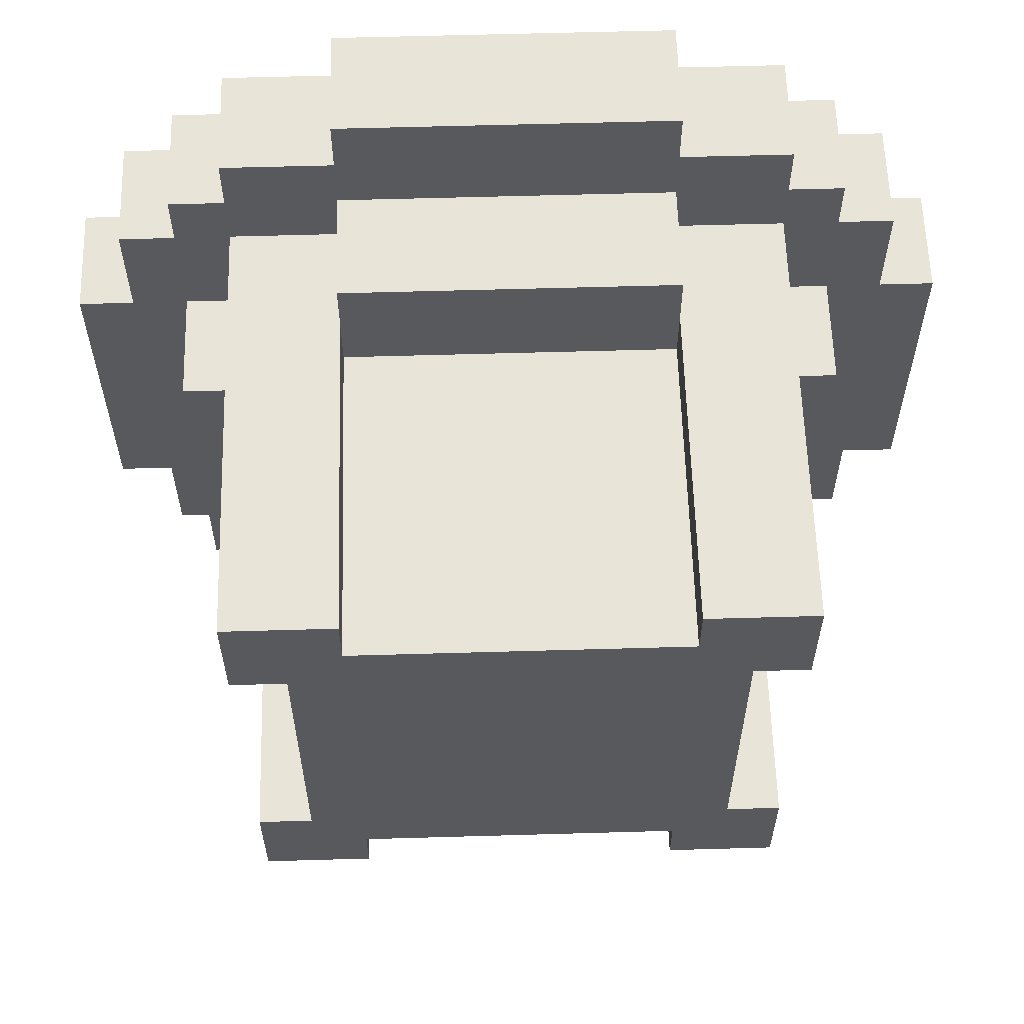
<metadata>
{"format":"obj","ext":"obj","renderer":"f3d","projection":"perspective","resolution":1024,"background":"white","views":[{"elev":60.1,"azim":-1.7,"up":"+Z"}]}
</metadata>
<code>
o table_small_round_spliced.001_Cube.060
v 0.1875 0.125 0.4375
v 0.1875 0.0625 0.5
v 0.1875 0.0625 0.4375
v 0 0.125 0.5
v -0.1875 0.0625 0.5
v 0 0.0625 0.5
v -0.1875 0.125 -0.4375
v -0.1875 0.0625 -0.5
v -0.1875 0.0625 -0.4375
v -0 0.125 -0.5
v 0.1875 0.0625 -0.5
v -0 0.0625 -0.5
v -0.1875 0 -0.4375
v -0 0 -0.5
v -0 0 -0.4375
v 0.1875 0.125 -0.4375
v -0 0.125 -0.4375
v 0.1875 0.125 0.1875
v 0 0.125 0
v 0 0.125 0.1875
v -0.25 0.125 -0.25
v -0.3125 0.125 -0.1875
v -0.25 0.125 -0.1875
v 0.25 0 -0.375
v 0.3125 0 -0.3125
v 0.25 0 -0.3125
v 0.1875 0.125 0.3125
v 0 0.125 0.25
v 0 0.125 0.3125
v 0.25 0.125 -0
v 0.3125 0.125 -0.1875
v 0.25 0.125 -0.1875
v 0.1875 0.125 -0.1875
v -0 0.125 -0.25
v -0 0.125 -0.1875
v 0.25 0.125 0.25
v 0.3125 0.125 0.1875
v 0.25 0.125 0.1875
v 0.1875 0.125 -0.3125
v -0 0.125 -0.375
v -0 0.125 -0.3125
v 0.3125 -0.0625 -0.25
v 0.3125 -0.125 -0.3125
v 0.3125 -0.0625 -0.3125
v -0.25 0.125 0.4375
v -0.3125 0.0625 0.4375
v -0.25 0.0625 0.4375
v 0 0.125 0.375
v 0 0.125 0.4375
v -0.1875 -0 0.4375
v 0 -0 0.375
v 0 -0 0.4375
v -0.25 0.125 0.375
v -0.3125 0.125 0.4375
v 0.25 0.125 -0.4375
v 0.3125 0.0625 -0.4375
v 0.25 0.0625 -0.4375
v -0.1875 0.125 0.5
v -0.1875 0.0625 0.4375
v -0.1875 -0 0.5
v 0 -0 0.5
v 0.1875 0.125 0.5
v -0.3125 -0.0625 0.1875
v -0.3125 -0.125 0.25
v -0.3125 -0.0625 0.25
v 0.1875 0.125 -0.5
v 0.1875 0.0625 -0.4375
v 0.1875 0.125 -0.375
v -0.1875 0 -0.375
v -0 0 -0.375
v -0.25 0 -0.375
v -0.3125 0 -0.4375
v -0.25 0 -0.4375
v 0.3125 0.125 0.25
v 0.375 0.125 0.1875
v 0.3125 0 -0.25
v 0.375 0 -0.1875
v 0.3125 0 -0.1875
v 0.3125 0 -0.375
v 0.375 0 -0.3125
v 0.3125 0.125 -0.4375
v 0.3125 0.0625 -0.375
v 0.3125 0.125 0.375
v 0.375 0.125 0.3125
v 0.3125 0.125 0.3125
v 0.3125 0.0625 0.4375
v 0.3125 0.0625 0.375
v 0.25 0.125 0.375
v 0.25 0.125 0.3125
v 0.25 -0 0.4375
v 0.25 0.0625 0.4375
v 0.3125 -0.0625 0.3125
v 0.3125 -0.125 0.25
v 0.3125 -0.0625 0.25
v 0.25 0.125 0.4375
v 0.25 0.125 -0.25
v 0.3125 0.125 -0.3125
v 0.25 0.125 -0.3125
v 0.25 0 -0.4375
v 0.25 0.125 -0.375
v 0.25 -0 0.375
v 0.3125 -0 0.4375
v -0.3125 0.125 -0.375
v -0.375 0.125 -0.3125
v -0.3125 0.125 -0.3125
v -0.3125 -0 0.375
v -0.375 -0 0.3125
v -0.3125 -0 0.3125
v -0.3125 0.125 0
v -0.375 0.125 0.1875
v -0.3125 0.125 0.1875
v -0.3125 0 -0.375
v -0.375 0.0625 -0.375
v -0.3125 0.0625 -0.375
v -0.3125 0.0625 0.375
v -0.3125 0.0625 -0.4375
v -0.25 0.125 -0.375
v -0.25 0.125 -0.3125
v -0.25 0.125 0
v -0.25 0.125 0.1875
v -0.25 0.0625 -0.4375
v -0.25 -0 0.375
v -0.25 -0 0.3125
v -0.25 0.125 0.25
v -0.3125 0.125 0.3125
v -0.25 0.125 0.3125
v -0.25 -0 0.4375
v -0.1875 -0.0625 0.3125
v -0.1875 -0.125 0.375
v -0.1875 -0.0625 0.375
v -0.25 0.125 -0.4375
v -0.375 0.125 0
v -0.4375 0.125 0.1875
v -0.375 0 -0.3125
v -0.4375 0.0625 -0.3125
v -0.375 0.0625 -0.3125
v -0.375 0.125 0.25
v -0.4375 0.125 0.3125
v -0.375 0.125 0.3125
v -0.3125 0.125 -0.25
v -0.375 0.125 -0.1875
v -0.3125 -0 0.25
v -0.375 -0 0.1875
v -0.3125 -0 0.1875
v -0.375 -0.0625 -0.1875
v -0.375 -0.125 0
v -0.375 -0.0625 0
v -0.3125 0 -0.25
v -0.3125 0 -0.3125
v -0.3125 0.125 0.375
v -0.375 0.0625 0.375
v -0.3125 0.125 0.25
v 0.375 0 -0.25
v 0.4375 0 -0.1875
v 0.375 0.125 -0.3125
v 0.4375 0.0625 -0.3125
v 0.375 0.0625 -0.3125
v 0.375 -0 0.3125
v 0.4375 0.0625 0.3125
v 0.375 0.0625 0.3125
v 0.375 0.0625 0.375
v -0.3125 -0.0625 -0.25
v -0.3125 -0.125 -0.1875
v -0.3125 -0.0625 -0.1875
v 0.3125 0.125 -0.25
v 0.3125 -0 0.375
v 0.3125 -0 0.25
v 0.3125 -0 0.3125
v 0.3125 0.125 -0.375
v 0.375 0.0625 -0.375
v 0.3125 0.125 -0
v 0.375 0.125 -0.1875
v 0.375 -0 0.375
v 0.375 0.125 -0
v 0.4375 0.125 -0.1875
v -0.375 0.125 0.375
v -0.375 0.0625 0.3125
v 0.1875 -0.0625 0.375
v 0.1875 -0.125 0.3125
v 0.1875 -0.0625 0.3125
v -0.375 -0 0.25
v 0.25 -0 0.3125
v 0.375 0.125 0.25
v 0.1875 0.125 0.375
v -0.25 -0.0625 -0.3125
v -0.3125 -0.125 -0.3125
v -0.3125 -0.0625 -0.3125
v 0.375 0.125 -0.375
v -0.375 0 -0.375
v -0.4375 0.0625 0.3125
v -0.25 0 -0.3125
v -0.375 0.125 -0.25
v 0.1875 -0.0625 -0.375
v -0 -0.125 -0.375
v -0 -0.0625 -0.375
v 0.1875 0.125 -0.25
v -0.1875 -0.0625 -0.375
v -0.1875 -0.125 -0.3125
v -0.1875 -0.0625 -0.3125
v 0.4375 0.125 -0
v 0.5 0.125 -0.1875
v 0.4375 0.125 0.1875
v 0.4375 0.0625 0.25
v 0.4375 0.0625 0.1875
v 0.4375 0.125 -0.3125
v 0.4375 0.0625 -0.25
v 0.4375 0.125 0.25
v 0.375 0 -0
v 0.4375 -0 0.1875
v 0.375 -0 0.1875
v 0.375 0.125 -0.25
v 0.375 -0 0.25
v 0.4375 -0 0.3125
v 0.4375 0 -0.25
v -0.4375 0 -0.1875
v -0.5 0.0625 -0.1875
v -0.4375 0.0625 -0.1875
v -0.4375 0.0625 0.25
v -0.4375 0.125 -0.1875
v -0.4375 0.0625 -0.25
v -0.4375 0.125 -0.25
v -0.4375 -0 0.25
v -0.4375 -0 0.1875
v -0.375 0 0
v -0.375 0 -0.1875
v -0.375 0 -0.25
v -0.4375 0 -0.3125
v -0.4375 0 -0.25
v -0.4375 0.125 0
v -0.4375 0 0
v -0.5 0 -0.1875
v 0.4375 0.125 -0.25
v 0.4375 0.0625 -0.1875
v 0.4375 0 -0
v -0.3125 0 -0.1875
v 0.25 -0.0625 -0.3125
v 0.1875 -0.125 -0.3125
v 0.1875 -0.0625 -0.3125
v -0.375 -0.125 0.1875
v -0.375 -0.0625 0.1875
v 0.1875 0.125 -0
v -0.3125 -0.125 0.1875
v -0.3125 -0.125 0.3125
v -0.3125 -0.0625 0.3125
v -0.4375 0.125 0.25
v -0.4375 0.0625 0.1875
v 0.4375 -0 0.25
v 0.5 0 -0
v 0.3125 -0 0.1875
v 0.3125 -0.0625 0.1875
v 0.375 -0.125 0.1875
v 0.375 -0.0625 0.1875
v 0.375 -0.125 -0
v 0.375 -0.0625 -0
v 0.25 -0.125 -0.3125
v 0.25 -0.125 0.3125
v 0.25 -0.0625 0.3125
v 0.1875 0.125 0.25
v -0.5 0.125 0.1875
v -0.5 0.0625 0
v -0.5 0.0625 0.1875
v -0.5 0.125 0
v -0.5 0 0
v 0.5 0.0625 -0
v 0.5 0.0625 -0.1875
v 0.5 0.125 -0
v 0.5 0.0625 0.1875
v 0.5 -0 0.1875
v 0.1875 -0.125 -0.375
v -0.1875 0.125 0.1875
v -0.1875 0.125 0.25
v -0.1875 0.125 -0.1875
v -0.1875 0.125 0
v -0.3125 -0.125 -0.25
v -0.1875 0.125 -0.3125
v -0.1875 0.125 -0.25
v -0.1875 0 -0.3125
v 0.375 -0.0625 -0.1875
v 0.3125 -0.125 -0.1875
v 0.3125 -0.0625 -0.1875
v -0.1875 0.125 0.3125
v -0.1875 0.125 0.375
v -0.1875 0.125 -0.375
v 0.3125 -0.125 0.3125
v -0.1875 -0 0.375
v -0.1875 -0 0.3125
v -0.1875 0.125 0.4375
v 0 -0.125 0.375
v 0 -0.0625 0.375
v 0.375 -0.125 -0.1875
v -0.25 -0.125 -0.3125
v 0.3125 -0.125 -0.25
v -0.375 -0.125 -0.1875
v 0.1875 -0 0.3125
v 0.1875 -0 0.375
v 0.1875 -0 0.4375
v 0.1875 0 -0.4375
v 0.1875 0 -0.375
v -0.25 -0.125 0.3125
v -0.25 -0.0625 0.3125
v 0.3125 -0.125 0.1875
v -0.1875 -0.125 0.3125
v 0.1875 0 -0.3125
v -0.25 -0.3125 0.3125
v -0.1875 -0.5 0.3125
v -0.1875 -0.3125 0.3125
v -0.25 -0.125 0
v -0.25 -0.125 -0.1875
v 0 -0.125 0.25
v 0 -0.125 0.3125
v 0.3125 -0.3125 -0.25
v 0.3125 -0.5 -0.3125
v 0.3125 -0.3125 -0.3125
v 0.1875 -0.3125 0.3125
v 0.25 -0.5 0.3125
v 0.25 -0.3125 0.3125
v -0.3125 -0.3125 -0.1875
v -0.25 -0.5 -0.1875
v -0.25 -0.3125 -0.1875
v -0 -0.125 -0.3125
v 0.25 -0.125 -0
v 0.25 -0.125 0.1875
v 0.1875 -0.3125 -0.3125
v 0.1875 -0.5 -0.25
v 0.1875 -0.3125 -0.25
v 0.25 -0.3125 -0.1875
v 0.3125 -0.5 -0.1875
v 0.3125 -0.3125 -0.1875
v -0.3125 -0.125 0
v 0.3125 -0.125 -0
v -0 -0.5 -0.25
v -0 -0.3125 -0.25
v -0.1875 -0.125 -0.25
v -0 -0.125 -0.25
v -0.3125 -0.3125 -0.3125
v -0.3125 -0.5 -0.25
v -0.3125 -0.3125 -0.25
v -0.1875 -0.3125 -0.25
v -0.1875 -0.5 -0.3125
v -0.1875 -0.3125 -0.3125
v 0.25 -0.125 -0.1875
v -0.3125 -0.3125 0.1875
v -0.3125 -0.5 0.25
v -0.3125 -0.3125 0.25
v 0.3125 -0.5 0.3125
v 0.3125 -0.3125 0.3125
v -0.25 -0.125 0.1875
v -0.25 -0.5 0
v -0.25 -0.3125 0
v -0.25 -0.3125 0.1875
v -0.3125 -0.5 0.1875
v -0.3125 -0.3125 0.3125
v -0.25 -0.5 0.3125
v -0.1875 -0.3125 0.25
v 0 -0.5 0.25
v 0 -0.3125 0.25
v 0.25 -0.3125 0.1875
v 0.25 -0.5 -0
v 0.25 -0.3125 -0
v 0.3125 -0.3125 0.1875
v 0.25 -0.5 0.1875
v -0.3125 -0.5 0.3125
v 0.1875 -0.3125 0.25
v 0.1875 -0.5 0.3125
v -0.3125 -0.5 -0.1875
v 0.3125 -0.5 -0.25
v -0.1875 -0.5 0.25
v 0.3125 -0.5 0.25
v 0.3125 -0.3125 0.25
v 0.25 -0.5 -0.1875
v -0.3125 -0 0.4375
v -0.4375 0.125 -0.3125
v -0.375 -0 0.375
v -0.375 0.125 -0.375
v 0.3125 0.125 0.4375
v -0.3125 0.125 -0.4375
v 0.3125 0 -0.4375
v -0.5 0.125 -0.1875
v -0.4375 -0 0.3125
v 0.4375 0.125 0.3125
v 0.375 0.125 0.375
v 0.4375 0 -0.3125
v -0.5 -0 0.1875
v -0.25 -0.5 0.1875
v 0.5 0 -0.1875
v 0.25 -0.5 -0.3125
v 0.25 -0.3125 -0.3125
v 0.1875 -0.5 -0.1875
v 0.5 0.125 0.1875
v 0.1875 -0.5 0.1875
v 0.25 -0.5 0.25
v 0.1875 -0.5 0.25
v 0.1875 -0.5 -0
v -0.25 -0.5 -0.3125
v -0.25 -0.3125 -0.3125
v -0.1875 -0.5 -0.1875
v -0.25 -0.5 -0.25
v -0.1875 -0.5 -0.25
v 0.1875 -0.5 -0.3125
v 0.25 -0.5 -0.25
v -0.25 -0.5 0.25
v 0.3125 -0.5 0.1875
v -0.1875 -0.5 0.1875
v -0.1875 -0.5 -0
v -0.3125 -0.5 -0.3125
v 0.375 0 -0.375
v 0 -0.5 0.1875
v -0 -0.5 -0.1875
v -0 -0.5 -0
v 0.1875 0 -0.5
v -0.1875 0 -0.5
v 0.1875 -0 0.5
v -0.1875 -0.125 0.25
v 0.1875 -0.125 0.25
v 0.1875 -0.125 -0.25
v 0.1875 -0.125 0.375
v -0.1875 -0.125 -0.375
v -0.1875 0.125 -0.5
g table_small_round_spliced.001_Cube.060_table_small_round_spliced.001_Cube.060_Default_OBJ.016
f 1 2 3
f 4 5 6
f 7 8 9
f 10 11 12
f 13 14 15
f 16 10 17
f 18 19 20
f 21 22 23
f 24 25 26
f 27 28 29
f 30 31 32
f 33 34 35
f 36 37 38
f 39 40 41
f 42 43 44
f 45 46 47
f 1 48 49
f 50 51 52
f 53 54 45
f 55 56 57
f 58 59 5
f 60 52 61
f 62 49 4
f 63 64 65
f 66 67 11
f 68 17 40
f 69 15 70
f 71 72 73
f 74 75 37
f 76 77 78
f 79 80 25
f 81 82 56
f 83 84 85
f 83 86 87
f 88 85 89
f 90 86 91
f 92 93 94
f 95 83 88
f 96 97 98
f 99 79 24
f 100 81 55
f 101 102 90
f 103 104 105
f 106 107 108
f 109 110 111
f 112 113 114
f 54 115 46
f 103 116 114
f 117 105 118
f 119 111 120
f 73 116 121
f 122 108 123
f 124 125 126
f 127 106 122
f 128 129 130
f 131 103 117
f 132 133 110
f 134 135 136
f 137 138 139
f 104 113 136
f 140 141 22
f 142 143 144
f 145 146 147
f 148 134 149
f 150 151 115
f 152 139 125
f 153 154 77
f 155 156 157
f 158 159 160
f 84 161 160
f 162 163 164
f 165 155 97
f 166 161 87
f 167 158 168
f 169 170 82
f 171 172 31
f 168 173 166
f 174 175 172
f 125 176 150
f 176 177 151
f 126 150 53
f 178 179 180
f 108 181 142
f 182 166 101
f 89 74 36
f 85 183 74
f 184 29 48
f 185 186 187
f 97 188 169
f 188 157 170
f 149 189 112
f 139 190 177
f 191 112 71
f 118 140 21
f 105 192 140
f 98 169 100
f 25 153 76
f 193 194 195
f 196 41 34
f 197 198 199
f 200 201 175
f 202 203 204
f 205 206 156
f 207 159 203
f 183 202 75
f 208 209 210
f 211 205 155
f 84 207 183
f 212 213 158
f 80 214 153
f 215 216 217
f 138 218 190
f 219 220 217
f 221 135 220
f 107 222 181
f 104 221 192
f 192 219 141
f 181 223 143
f 224 215 225
f 226 227 134
f 225 228 226
f 141 229 132
f 230 231 215
f 232 233 206
f 172 232 211
f 31 211 165
f 77 234 208
f 235 226 148
f 22 132 109
f 236 237 238
f 147 239 240
f 241 35 19
f 32 165 96
f 240 242 63
f 65 243 244
f 23 109 119
f 143 230 224
f 245 246 218
f 210 247 212
f 75 200 174
f 154 248 234
f 249 212 167
f 250 251 252
f 110 245 137
f 120 152 124
f 111 137 152
f 37 174 171
f 252 253 254
f 38 171 30
f 44 255 236
f 180 256 257
f 258 20 28
f 259 260 261
f 262 216 260
f 133 261 246
f 223 263 230
f 229 259 133
f 219 262 229
f 201 264 265
f 266 267 264
f 202 266 200
f 209 267 204
f 175 265 233
f 234 268 209
f 238 269 193
f 270 124 271
f 272 119 273
f 187 274 162
f 275 21 276
f 277 71 69
f 278 279 280
f 281 53 282
f 7 117 283
f 257 284 92
f 50 122 285
f 271 126 281
f 285 123 286
f 13 121 9
f 273 120 270
f 283 118 275
f 69 73 13
f 282 45 287
f 287 47 59
f 130 288 289
f 254 290 278
f 276 23 272
f 18 30 241
f 199 291 185
f 280 292 42
f 33 96 196
f 164 293 145
f 39 100 68
f 27 36 258
f 294 101 295
f 295 90 296
f 68 55 16
f 297 24 298
f 196 98 39
f 1 88 184
f 244 299 300
f 296 91 3
f 184 89 27
f 94 301 250
f 16 57 67
f 258 38 18
f 241 32 33
f 300 302 128
f 298 26 303
f 304 305 306
f 307 163 308
f 302 309 310
f 311 312 313
f 314 315 316
f 317 318 319
f 198 194 320
f 321 301 322
f 323 324 325
f 326 327 328
f 329 293 163
f 330 251 301
f 325 331 332
f 129 310 288
f 333 320 334
f 335 336 337
f 279 253 330
f 338 339 340
f 341 330 321
f 342 343 344
f 242 146 329
f 316 345 346
f 347 329 307
f 319 348 349
f 350 351 342
f 352 353 304
f 354 355 356
f 357 358 359
f 360 361 357
f 344 362 352
f 363 364 314
f 337 365 317
f 328 366 311
f 306 367 354
f 346 368 369
f 359 370 326
f 46 106 371
f 136 372 104
f 115 373 106
f 114 374 103
f 87 102 166
f 114 72 112
f 91 375 95
f 136 189 134
f 121 376 131
f 56 79 377
f 217 378 219
f 204 247 209
f 177 379 107
f 151 107 373
f 160 380 84
f 160 173 158
f 87 381 83
f 157 382 80
f 220 227 228
f 190 222 379
f 203 213 247
f 156 214 382
f 59 127 50
f 67 99 297
f 206 154 214
f 246 383 223
f 349 384 350
f 265 248 385
f 264 268 248
f 233 385 154
f 313 386 387
f 260 231 263
f 9 131 7
f 218 223 222
f 324 370 388
f 3 95 1
f 204 389 202
f 261 263 383
f 390 391 392
f 393 361 390
f 340 394 395
f 396 397 398
f 399 400 324
f 305 401 367
f 369 402 360
f 403 348 404
f 388 358 393
f 392 315 364
f 404 318 396
f 395 405 335
f 170 80 406
f 217 228 215
f 82 406 79
f 391 345 315
f 367 407 355
f 353 343 401
f 401 351 384
f 400 327 370
f 361 368 391
f 404 408 409
f 318 336 397
f 403 409 407
f 396 331 408
f 386 366 400
f 397 405 394
f 387 399 323
f 398 394 339
f 367 384 403
f 11 297 410
f 5 50 60
f 57 377 99
f 47 371 127
f 12 410 14
f 9 411 13
f 6 60 61
f 3 412 296
f 123 128 286
f 167 250 249
f 108 300 123
f 235 145 225
f 78 42 76
f 277 185 191
f 208 278 77
f 285 289 51
f 182 92 168
f 77 280 78
f 149 162 148
f 303 193 298
f 294 257 182
f 25 236 26
f 210 254 208
f 249 252 210
f 142 244 108
f 143 63 144
f 224 240 143
f 26 238 303
f 69 199 277
f 298 195 70
f 191 187 149
f 295 180 294
f 148 164 235
f 225 147 224
f 286 130 285
f 168 94 167
f 144 65 142
f 76 44 25
f 255 323 237
f 291 335 186
f 93 360 301
f 198 395 291
f 43 387 255
f 307 350 347
f 321 326 341
f 284 369 93
f 302 354 413
f 279 311 292
f 274 317 163
f 414 314 179
f 64 352 243
f 301 357 322
f 322 359 321
f 413 356 309
f 243 304 299
f 347 342 242
f 308 349 307
f 256 346 284
f 242 344 64
f 333 340 198
f 186 337 274
f 415 332 334
f 341 328 279
f 237 325 415
f 163 319 308
f 179 316 256
f 292 313 43
f 299 306 302
f 334 338 333
f 309 363 414
f 70 197 69
f 51 178 295
f 2 61 412
f 8 14 411
f 408 324 388
f 407 393 390
f 409 388 393
f 355 390 392
f 356 392 363
f 334 237 415
f 288 179 416
f 332 398 338
f 320 269 237
f 310 414 179
f 289 416 178
f 28 270 271
f 19 272 273
f 34 275 276
f 195 417 197
f 48 281 282
f 70 297 298
f 40 7 283
f 4 287 58
f 61 296 412
f 52 295 296
f 49 282 287
f 41 283 275
f 35 276 272
f 29 271 281
f 20 273 270
f 17 418 7
f 15 410 297
f 418 12 8
f 62 6 2
f 1 62 2
f 4 58 5
f 7 418 8
f 10 66 11
f 13 411 14
f 16 66 10
f 18 241 19
f 21 140 22
f 24 79 25
f 27 258 28
f 30 171 31
f 33 196 34
f 36 74 37
f 39 68 40
f 42 292 43
f 45 54 46
f 1 184 48
f 50 285 51
f 53 150 54
f 55 81 56
f 58 287 59
f 60 50 52
f 62 1 49
f 63 242 64
f 66 16 67
f 68 16 17
f 69 13 15
f 71 112 72
f 74 183 75
f 76 153 77
f 79 406 80
f 81 169 82
f 83 381 84
f 83 375 86
f 88 83 85
f 90 102 86
f 92 284 93
f 95 375 83
f 96 165 97
f 99 377 79
f 100 169 81
f 101 166 102
f 103 374 104
f 106 373 107
f 109 132 110
f 112 189 113
f 54 150 115
f 103 376 116
f 117 103 105
f 119 109 111
f 73 72 116
f 122 106 108
f 124 152 125
f 127 371 106
f 128 302 129
f 131 376 103
f 132 229 133
f 134 227 135
f 137 245 138
f 104 374 113
f 140 192 141
f 142 181 143
f 145 293 146
f 148 226 134
f 150 176 151
f 152 137 139
f 153 214 154
f 155 205 156
f 158 213 159
f 84 381 161
f 162 274 163
f 165 211 155
f 166 173 161
f 167 212 158
f 169 188 170
f 171 174 172
f 168 158 173
f 174 200 175
f 125 139 176
f 176 139 177
f 126 125 150
f 178 416 179
f 108 107 181
f 182 168 166
f 89 85 74
f 85 84 183
f 184 27 29
f 185 291 186
f 97 155 188
f 188 155 157
f 149 134 189
f 139 138 190
f 191 149 112
f 118 105 140
f 105 104 192
f 98 97 169
f 25 80 153
f 193 269 194
f 196 39 41
f 197 417 198
f 200 266 201
f 202 207 203
f 205 232 206
f 207 380 159
f 183 207 202
f 208 234 209
f 211 232 205
f 84 380 207
f 212 247 213
f 80 382 214
f 215 231 216
f 138 245 218
f 219 221 220
f 221 372 135
f 107 379 222
f 104 372 221
f 192 221 219
f 181 222 223
f 224 230 215
f 226 228 227
f 225 215 228
f 141 219 229
f 230 263 231
f 232 175 233
f 172 175 232
f 31 172 211
f 77 154 234
f 235 225 226
f 22 141 132
f 236 255 237
f 147 146 239
f 241 33 35
f 32 31 165
f 240 239 242
f 65 64 243
f 23 22 109
f 143 223 230
f 245 133 246
f 210 209 247
f 75 202 200
f 154 385 248
f 249 210 212
f 250 301 251
f 110 133 245
f 120 111 152
f 111 110 137
f 37 75 174
f 252 251 253
f 38 37 171
f 44 43 255
f 180 179 256
f 258 18 20
f 259 262 260
f 262 378 216
f 133 259 261
f 223 383 263
f 229 262 259
f 219 378 262
f 201 266 264
f 266 389 267
f 202 389 266
f 209 268 267
f 175 201 265
f 234 248 268
f 238 237 269
f 270 120 124
f 272 23 119
f 187 186 274
f 275 118 21
f 277 191 71
f 278 290 279
f 281 126 53
f 7 131 117
f 257 256 284
f 50 127 122
f 271 124 126
f 285 122 123
f 13 73 121
f 273 119 120
f 283 117 118
f 69 71 73
f 282 53 45
f 287 45 47
f 130 129 288
f 254 253 290
f 276 21 23
f 18 38 30
f 199 198 291
f 280 279 292
f 33 32 96
f 164 163 293
f 39 98 100
f 27 89 36
f 294 182 101
f 295 101 90
f 68 100 55
f 297 99 24
f 196 96 98
f 1 95 88
f 244 243 299
f 296 90 91
f 184 88 89
f 94 93 301
f 16 55 57
f 258 36 38
f 241 30 32
f 300 299 302
f 298 24 26
f 304 353 305
f 307 329 163
f 302 413 309
f 311 366 312
f 314 364 315
f 317 365 318
f 198 417 194
f 321 330 301
f 323 399 324
f 326 370 327
f 329 146 293
f 330 253 251
f 325 324 331
f 129 302 310
f 333 198 320
f 335 405 336
f 279 290 253
f 338 398 339
f 341 279 330
f 342 351 343
f 242 239 146
f 316 315 345
f 347 242 329
f 319 318 348
f 350 384 351
f 352 362 353
f 354 367 355
f 357 361 358
f 360 402 361
f 344 343 362
f 363 392 364
f 337 336 365
f 328 327 366
f 306 305 367
f 346 345 368
f 359 358 370
f 46 115 106
f 136 135 372
f 115 151 373
f 114 113 374
f 87 86 102
f 114 116 72
f 91 86 375
f 136 113 189
f 121 116 376
f 56 82 79
f 217 216 378
f 204 203 247
f 177 190 379
f 151 177 107
f 160 159 380
f 160 161 173
f 87 161 381
f 157 156 382
f 220 135 227
f 190 218 222
f 203 159 213
f 156 206 214
f 59 47 127
f 67 57 99
f 206 233 154
f 246 261 383
f 349 348 384
f 265 264 248
f 264 267 268
f 233 265 385
f 313 312 386
f 260 216 231
f 9 121 131
f 218 246 223
f 324 400 370
f 3 91 95
f 204 267 389
f 261 260 263
f 390 361 391
f 393 358 361
f 340 339 394
f 396 318 397
f 399 386 400
f 305 353 401
f 369 368 402
f 403 384 348
f 388 370 358
f 392 391 315
f 404 348 318
f 395 394 405
f 170 157 80
f 217 220 228
f 82 170 406
f 391 368 345
f 367 403 407
f 353 362 343
f 401 343 351
f 400 366 327
f 361 402 368
f 404 396 408
f 318 365 336
f 403 404 409
f 396 398 331
f 386 312 366
f 397 336 405
f 387 386 399
f 398 397 394
f 367 401 384
f 11 67 297
f 5 59 50
f 57 56 377
f 47 46 371
f 12 11 410
f 9 8 411
f 6 5 60
f 3 2 412
f 123 300 128
f 167 94 250
f 108 244 300
f 235 164 145
f 78 280 42
f 277 199 185
f 208 254 278
f 285 130 289
f 182 257 92
f 77 278 280
f 149 187 162
f 303 238 193
f 294 180 257
f 25 44 236
f 210 252 254
f 249 250 252
f 142 65 244
f 143 240 63
f 224 147 240
f 26 236 238
f 69 197 199
f 298 193 195
f 191 185 187
f 295 178 180
f 148 162 164
f 225 145 147
f 286 128 130
f 168 92 94
f 144 63 65
f 76 42 44
f 255 387 323
f 291 395 335
f 93 369 360
f 198 340 395
f 43 313 387
f 307 349 350
f 321 359 326
f 284 346 369
f 302 306 354
f 279 328 311
f 274 337 317
f 414 363 314
f 64 344 352
f 301 360 357
f 322 357 359
f 413 354 356
f 243 352 304
f 347 350 342
f 308 319 349
f 256 316 346
f 242 342 344
f 333 338 340
f 186 335 337
f 415 325 332
f 341 326 328
f 237 323 325
f 163 317 319
f 179 314 316
f 292 311 313
f 299 304 306
f 334 332 338
f 309 356 363
f 70 195 197
f 51 289 178
f 2 6 61
f 8 12 14
f 408 331 324
f 407 409 393
f 409 408 388
f 355 407 390
f 356 355 392
f 334 320 237
f 288 310 179
f 332 331 398
f 320 194 269
f 310 309 414
f 289 288 416
f 28 20 270
f 19 35 272
f 34 41 275
f 195 194 417
f 48 29 281
f 70 15 297
f 40 17 7
f 4 49 287
f 61 52 296
f 52 51 295
f 49 48 282
f 41 40 283
f 35 34 276
f 29 28 271
f 20 19 273
f 17 10 418
f 15 14 410
f 418 10 12
f 62 4 6

</code>
